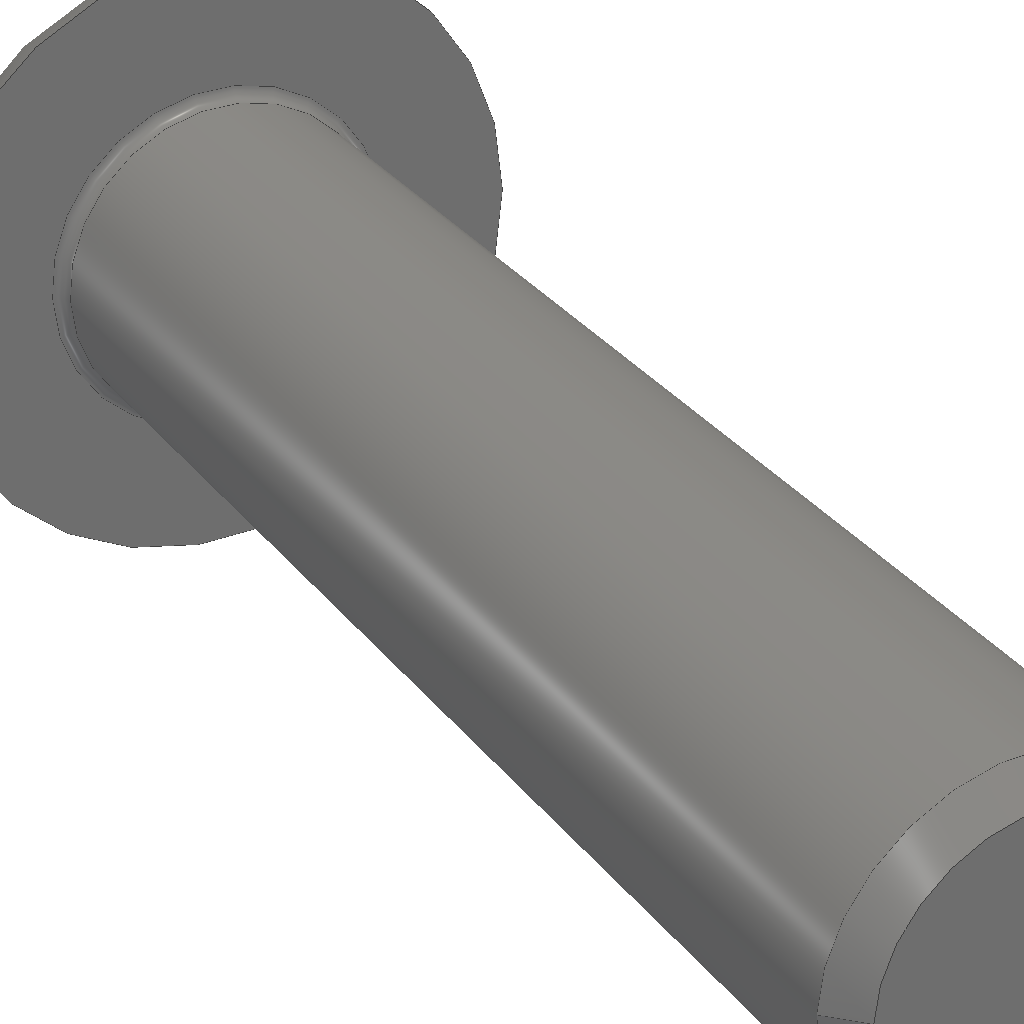
<metadata>
{"format":"step","ext":"step","renderer":"f3d","projection":"perspective","resolution":1024,"background":"white","views":[{"elev":29.9,"azim":150.3,"up":"+Y"}]}
</metadata>
<code>
ISO-10303-21;
DATA;
#1=SHAPE_REPRESENTATION_RELATIONSHIP('','',#301,#2);
#2=ADVANCED_BREP_SHAPE_REPRESENTATION('',(#299),#508);
#3=VERTEX_LOOP('',#189);
#4=CONICAL_SURFACE('',#333,0.0015,1.222);
#5=CONICAL_SURFACE('',#334,0.002067,0.7854);
#6=SPHERICAL_SURFACE('',#322,0.005009);
#7=CYLINDRICAL_SURFACE('',#318,0.0025);
#8=TOROIDAL_SURFACE('',#315,0.0027,0.0002);
#9=LINE('',#430,#33);
#10=LINE('',#432,#34);
#11=LINE('',#436,#35);
#12=LINE('',#438,#36);
#13=LINE('',#442,#37);
#14=LINE('',#444,#38);
#15=LINE('',#448,#39);
#16=LINE('',#450,#40);
#17=LINE('',#454,#41);
#18=LINE('',#456,#42);
#19=LINE('',#460,#43);
#20=LINE('',#463,#44);
#21=LINE('',#465,#45);
#22=LINE('',#467,#46);
#23=LINE('',#469,#47);
#24=LINE('',#471,#48);
#25=LINE('',#488,#49);
#26=LINE('',#489,#50);
#27=LINE('',#491,#51);
#28=LINE('',#493,#52);
#29=LINE('',#495,#53);
#30=LINE('',#497,#54);
#31=LINE('',#499,#55);
#32=LINE('',#501,#56);
#33=VECTOR('',#341,1);
#34=VECTOR('',#342,1);
#35=VECTOR('',#347,1);
#36=VECTOR('',#348,1);
#37=VECTOR('',#353,1);
#38=VECTOR('',#354,1);
#39=VECTOR('',#359,1);
#40=VECTOR('',#360,1);
#41=VECTOR('',#365,1);
#42=VECTOR('',#366,1);
#43=VECTOR('',#371,1);
#44=VECTOR('',#372,1);
#45=VECTOR('',#373,1);
#46=VECTOR('',#374,1);
#47=VECTOR('',#375,1);
#48=VECTOR('',#376,1);
#49=VECTOR('',#399,1);
#50=VECTOR('',#400,1);
#51=VECTOR('',#403,1);
#52=VECTOR('',#406,1);
#53=VECTOR('',#409,1);
#54=VECTOR('',#412,1);
#55=VECTOR('',#413,1);
#56=VECTOR('',#416,1);
#57=ORIENTED_EDGE('',*,*,#129,.F.);
#58=ORIENTED_EDGE('',*,*,#130,.F.);
#59=ORIENTED_EDGE('',*,*,#131,.F.);
#60=ORIENTED_EDGE('',*,*,#132,.F.);
#61=ORIENTED_EDGE('',*,*,#133,.F.);
#62=ORIENTED_EDGE('',*,*,#134,.F.);
#63=ORIENTED_EDGE('',*,*,#135,.F.);
#64=ORIENTED_EDGE('',*,*,#136,.F.);
#65=ORIENTED_EDGE('',*,*,#137,.F.);
#66=ORIENTED_EDGE('',*,*,#138,.F.);
#67=ORIENTED_EDGE('',*,*,#139,.F.);
#68=ORIENTED_EDGE('',*,*,#140,.F.);
#69=ORIENTED_EDGE('',*,*,#141,.F.);
#70=ORIENTED_EDGE('',*,*,#142,.F.);
#71=ORIENTED_EDGE('',*,*,#143,.F.);
#72=ORIENTED_EDGE('',*,*,#144,.F.);
#73=ORIENTED_EDGE('',*,*,#145,.T.);
#74=ORIENTED_EDGE('',*,*,#146,.T.);
#75=ORIENTED_EDGE('',*,*,#147,.T.);
#76=ORIENTED_EDGE('',*,*,#148,.T.);
#77=ORIENTED_EDGE('',*,*,#149,.T.);
#78=ORIENTED_EDGE('',*,*,#150,.T.);
#79=ORIENTED_EDGE('',*,*,#151,.T.);
#80=ORIENTED_EDGE('',*,*,#152,.F.);
#81=ORIENTED_EDGE('',*,*,#153,.T.);
#82=ORIENTED_EDGE('',*,*,#152,.T.);
#83=ORIENTED_EDGE('',*,*,#154,.T.);
#84=ORIENTED_EDGE('',*,*,#155,.F.);
#85=ORIENTED_EDGE('',*,*,#144,.T.);
#86=ORIENTED_EDGE('',*,*,#155,.T.);
#87=ORIENTED_EDGE('',*,*,#151,.F.);
#88=ORIENTED_EDGE('',*,*,#145,.F.);
#89=ORIENTED_EDGE('',*,*,#156,.F.);
#90=ORIENTED_EDGE('',*,*,#133,.T.);
#91=ORIENTED_EDGE('',*,*,#131,.T.);
#92=ORIENTED_EDGE('',*,*,#157,.T.);
#93=ORIENTED_EDGE('',*,*,#150,.F.);
#94=ORIENTED_EDGE('',*,*,#158,.F.);
#95=ORIENTED_EDGE('',*,*,#136,.T.);
#96=ORIENTED_EDGE('',*,*,#134,.T.);
#97=ORIENTED_EDGE('',*,*,#156,.T.);
#98=ORIENTED_EDGE('',*,*,#149,.F.);
#99=ORIENTED_EDGE('',*,*,#159,.F.);
#100=ORIENTED_EDGE('',*,*,#139,.T.);
#101=ORIENTED_EDGE('',*,*,#137,.T.);
#102=ORIENTED_EDGE('',*,*,#158,.T.);
#103=ORIENTED_EDGE('',*,*,#148,.F.);
#104=ORIENTED_EDGE('',*,*,#160,.F.);
#105=ORIENTED_EDGE('',*,*,#142,.T.);
#106=ORIENTED_EDGE('',*,*,#140,.T.);
#107=ORIENTED_EDGE('',*,*,#159,.T.);
#108=ORIENTED_EDGE('',*,*,#147,.F.);
#109=ORIENTED_EDGE('',*,*,#161,.F.);
#110=ORIENTED_EDGE('',*,*,#162,.T.);
#111=ORIENTED_EDGE('',*,*,#143,.T.);
#112=ORIENTED_EDGE('',*,*,#160,.T.);
#113=ORIENTED_EDGE('',*,*,#146,.F.);
#114=ORIENTED_EDGE('',*,*,#157,.F.);
#115=ORIENTED_EDGE('',*,*,#130,.T.);
#116=ORIENTED_EDGE('',*,*,#163,.T.);
#117=ORIENTED_EDGE('',*,*,#161,.T.);
#118=ORIENTED_EDGE('',*,*,#164,.F.);
#119=ORIENTED_EDGE('',*,*,#162,.F.);
#120=ORIENTED_EDGE('',*,*,#163,.F.);
#121=ORIENTED_EDGE('',*,*,#129,.T.);
#122=ORIENTED_EDGE('',*,*,#132,.T.);
#123=ORIENTED_EDGE('',*,*,#135,.T.);
#124=ORIENTED_EDGE('',*,*,#138,.T.);
#125=ORIENTED_EDGE('',*,*,#141,.T.);
#126=ORIENTED_EDGE('',*,*,#164,.T.);
#127=ORIENTED_EDGE('',*,*,#153,.F.);
#128=ORIENTED_EDGE('',*,*,#154,.F.);
#129=EDGE_CURVE('',#165,#166,#190,.T.);
#130=EDGE_CURVE('',#167,#165,#9,.T.);
#131=EDGE_CURVE('',#166,#167,#10,.T.);
#132=EDGE_CURVE('',#166,#168,#191,.T.);
#133=EDGE_CURVE('',#169,#166,#11,.T.);
#134=EDGE_CURVE('',#168,#169,#12,.T.);
#135=EDGE_CURVE('',#168,#170,#192,.T.);
#136=EDGE_CURVE('',#171,#168,#13,.T.);
#137=EDGE_CURVE('',#170,#171,#14,.T.);
#138=EDGE_CURVE('',#170,#172,#193,.T.);
#139=EDGE_CURVE('',#173,#170,#15,.T.);
#140=EDGE_CURVE('',#172,#173,#16,.T.);
#141=EDGE_CURVE('',#172,#174,#194,.T.);
#142=EDGE_CURVE('',#175,#172,#17,.T.);
#143=EDGE_CURVE('',#174,#175,#18,.T.);
#144=EDGE_CURVE('',#176,#176,#195,.T.);
#145=EDGE_CURVE('',#177,#178,#19,.T.);
#146=EDGE_CURVE('',#178,#179,#20,.T.);
#147=EDGE_CURVE('',#179,#180,#21,.T.);
#148=EDGE_CURVE('',#180,#181,#22,.T.);
#149=EDGE_CURVE('',#181,#182,#23,.T.);
#150=EDGE_CURVE('',#182,#177,#24,.T.);
#151=EDGE_CURVE('',#183,#183,#196,.T.);
#152=EDGE_CURVE('',#184,#184,#197,.T.);
#153=EDGE_CURVE('',#185,#185,#198,.T.);
#154=EDGE_CURVE('',#186,#186,#199,.F.);
#155=EDGE_CURVE('',#187,#187,#200,.T.);
#156=EDGE_CURVE('',#169,#177,#25,.T.);
#157=EDGE_CURVE('',#167,#178,#26,.T.);
#158=EDGE_CURVE('',#171,#182,#27,.T.);
#159=EDGE_CURVE('',#173,#181,#28,.T.);
#160=EDGE_CURVE('',#175,#180,#29,.T.);
#161=EDGE_CURVE('',#188,#179,#30,.T.);
#162=EDGE_CURVE('',#188,#174,#31,.T.);
#163=EDGE_CURVE('',#165,#188,#32,.T.);
#164=EDGE_CURVE('',#174,#165,#201,.T.);
#165=VERTEX_POINT('',#428);
#166=VERTEX_POINT('',#429);
#167=VERTEX_POINT('',#431);
#168=VERTEX_POINT('',#435);
#169=VERTEX_POINT('',#437);
#170=VERTEX_POINT('',#441);
#171=VERTEX_POINT('',#443);
#172=VERTEX_POINT('',#447);
#173=VERTEX_POINT('',#449);
#174=VERTEX_POINT('',#453);
#175=VERTEX_POINT('',#455);
#176=VERTEX_POINT('',#459);
#177=VERTEX_POINT('',#461);
#178=VERTEX_POINT('',#462);
#179=VERTEX_POINT('',#464);
#180=VERTEX_POINT('',#466);
#181=VERTEX_POINT('',#468);
#182=VERTEX_POINT('',#470);
#183=VERTEX_POINT('',#474);
#184=VERTEX_POINT('',#476);
#185=VERTEX_POINT('',#479);
#186=VERTEX_POINT('',#482);
#187=VERTEX_POINT('',#485);
#188=VERTEX_POINT('',#498);
#189=VERTEX_POINT('',#505);
#190=CIRCLE('',#304,0.0015);
#191=CIRCLE('',#306,0.0015);
#192=CIRCLE('',#308,0.0015);
#193=CIRCLE('',#310,0.0015);
#194=CIRCLE('',#312,0.0015);
#195=CIRCLE('',#314,0.0025);
#196=CIRCLE('',#316,0.0027);
#197=CIRCLE('',#317,0.0025);
#198=CIRCLE('',#319,0.0025);
#199=CIRCLE('',#321,0.002067);
#200=CIRCLE('',#323,0.00475);
#201=CIRCLE('',#332,0.0015);
#202=EDGE_LOOP('',(#57,#58,#59));
#203=EDGE_LOOP('',(#60,#61,#62));
#204=EDGE_LOOP('',(#63,#64,#65));
#205=EDGE_LOOP('',(#66,#67,#68));
#206=EDGE_LOOP('',(#69,#70,#71));
#207=EDGE_LOOP('',(#72));
#208=EDGE_LOOP('',(#73,#74,#75,#76,#77,#78));
#209=EDGE_LOOP('',(#79));
#210=EDGE_LOOP('',(#80));
#211=EDGE_LOOP('',(#81));
#212=EDGE_LOOP('',(#82));
#213=EDGE_LOOP('',(#83));
#214=EDGE_LOOP('',(#84));
#215=EDGE_LOOP('',(#85));
#216=EDGE_LOOP('',(#86));
#217=EDGE_LOOP('',(#87));
#218=EDGE_LOOP('',(#88,#89,#90,#91,#92));
#219=EDGE_LOOP('',(#93,#94,#95,#96,#97));
#220=EDGE_LOOP('',(#98,#99,#100,#101,#102));
#221=EDGE_LOOP('',(#103,#104,#105,#106,#107));
#222=EDGE_LOOP('',(#108,#109,#110,#111,#112));
#223=EDGE_LOOP('',(#113,#114,#115,#116,#117));
#224=EDGE_LOOP('',(#118,#119,#120));
#225=EDGE_LOOP('',(#121,#122,#123,#124,#125,#126));
#226=EDGE_LOOP('',(#127));
#227=EDGE_LOOP('',(#128));
#228=FACE_BOUND('',#202,.T.);
#229=FACE_BOUND('',#203,.T.);
#230=FACE_BOUND('',#204,.T.);
#231=FACE_BOUND('',#205,.T.);
#232=FACE_BOUND('',#206,.T.);
#233=FACE_BOUND('',#207,.T.);
#234=FACE_BOUND('',#208,.T.);
#235=FACE_BOUND('',#209,.T.);
#236=FACE_BOUND('',#210,.T.);
#237=FACE_BOUND('',#211,.T.);
#238=FACE_BOUND('',#212,.T.);
#239=FACE_BOUND('',#213,.T.);
#240=FACE_BOUND('',#214,.T.);
#241=FACE_BOUND('',#215,.T.);
#242=FACE_BOUND('',#216,.T.);
#243=FACE_BOUND('',#217,.T.);
#244=FACE_BOUND('',#218,.T.);
#245=FACE_BOUND('',#219,.T.);
#246=FACE_BOUND('',#220,.T.);
#247=FACE_BOUND('',#221,.T.);
#248=FACE_BOUND('',#222,.T.);
#249=FACE_BOUND('',#223,.T.);
#250=FACE_BOUND('',#224,.T.);
#251=FACE_BOUND('',#3,.T.);
#252=FACE_BOUND('',#225,.T.);
#253=FACE_BOUND('',#226,.T.);
#254=FACE_BOUND('',#227,.T.);
#255=PLANE('',#303);
#256=PLANE('',#305);
#257=PLANE('',#307);
#258=PLANE('',#309);
#259=PLANE('',#311);
#260=PLANE('',#313);
#261=PLANE('',#320);
#262=PLANE('',#324);
#263=PLANE('',#325);
#264=PLANE('',#326);
#265=PLANE('',#327);
#266=PLANE('',#328);
#267=PLANE('',#329);
#268=PLANE('',#330);
#269=PLANE('',#331);
#270=ADVANCED_FACE('',(#228),#255,.T.);
#271=ADVANCED_FACE('',(#229),#256,.T.);
#272=ADVANCED_FACE('',(#230),#257,.T.);
#273=ADVANCED_FACE('',(#231),#258,.T.);
#274=ADVANCED_FACE('',(#232),#259,.T.);
#275=ADVANCED_FACE('',(#233,#234),#260,.F.);
#276=ADVANCED_FACE('',(#235,#236),#8,.F.);
#277=ADVANCED_FACE('',(#237,#238),#7,.T.);
#278=ADVANCED_FACE('',(#239),#261,.F.);
#279=ADVANCED_FACE('',(#240,#241),#6,.T.);
#280=ADVANCED_FACE('',(#242,#243),#262,.T.);
#281=ADVANCED_FACE('',(#244),#263,.T.);
#282=ADVANCED_FACE('',(#245),#264,.T.);
#283=ADVANCED_FACE('',(#246),#265,.T.);
#284=ADVANCED_FACE('',(#247),#266,.T.);
#285=ADVANCED_FACE('',(#248),#267,.T.);
#286=ADVANCED_FACE('',(#249),#268,.T.);
#287=ADVANCED_FACE('',(#250),#269,.T.);
#288=ADVANCED_FACE('',(#251,#252),#4,.F.);
#289=ADVANCED_FACE('',(#253,#254),#5,.T.);
#290=CLOSED_SHELL('',(#270,#271,#272,#273,#274,#275,#276,#277,#278,#279,
#280,#281,#282,#283,#284,#285,#286,#287,#288,#289));
#291=STYLED_ITEM('',(#292),#299);
#292=PRESENTATION_STYLE_ASSIGNMENT((#293));
#293=SURFACE_STYLE_USAGE(.BOTH.,#294);
#294=SURFACE_SIDE_STYLE('',(#295));
#295=SURFACE_STYLE_FILL_AREA(#296);
#296=FILL_AREA_STYLE('',(#297));
#297=FILL_AREA_STYLE_COLOUR('',#298);
#298=COLOUR_RGB('',0.6039,0.6471,0.6863);
#299=MANIFOLD_SOLID_BREP('Socket button head screw M5x0.8 x 20',#290);
#300=SHAPE_DEFINITION_REPRESENTATION(#513,#301);
#301=SHAPE_REPRESENTATION('Socket button head screw M5x0.8 x 20',(#302),
#508);
#302=AXIS2_PLACEMENT_3D('',#425,#335,#336);
#303=AXIS2_PLACEMENT_3D('',#426,#337,#338);
#304=AXIS2_PLACEMENT_3D('',#427,#339,#340);
#305=AXIS2_PLACEMENT_3D('',#433,#343,#344);
#306=AXIS2_PLACEMENT_3D('',#434,#345,#346);
#307=AXIS2_PLACEMENT_3D('',#439,#349,#350);
#308=AXIS2_PLACEMENT_3D('',#440,#351,#352);
#309=AXIS2_PLACEMENT_3D('',#445,#355,#356);
#310=AXIS2_PLACEMENT_3D('',#446,#357,#358);
#311=AXIS2_PLACEMENT_3D('',#451,#361,#362);
#312=AXIS2_PLACEMENT_3D('',#452,#363,#364);
#313=AXIS2_PLACEMENT_3D('',#457,#367,#368);
#314=AXIS2_PLACEMENT_3D('',#458,#369,#370);
#315=AXIS2_PLACEMENT_3D('',#472,#377,#378);
#316=AXIS2_PLACEMENT_3D('',#473,#379,#380);
#317=AXIS2_PLACEMENT_3D('',#475,#381,#382);
#318=AXIS2_PLACEMENT_3D('',#477,#383,#384);
#319=AXIS2_PLACEMENT_3D('',#478,#385,#386);
#320=AXIS2_PLACEMENT_3D('',#480,#387,#388);
#321=AXIS2_PLACEMENT_3D('',#481,#389,#390);
#322=AXIS2_PLACEMENT_3D('',#483,#391,#392);
#323=AXIS2_PLACEMENT_3D('',#484,#393,#394);
#324=AXIS2_PLACEMENT_3D('',#486,#395,#396);
#325=AXIS2_PLACEMENT_3D('',#487,#397,#398);
#326=AXIS2_PLACEMENT_3D('',#490,#401,#402);
#327=AXIS2_PLACEMENT_3D('',#492,#404,#405);
#328=AXIS2_PLACEMENT_3D('',#494,#407,#408);
#329=AXIS2_PLACEMENT_3D('',#496,#410,#411);
#330=AXIS2_PLACEMENT_3D('',#500,#414,#415);
#331=AXIS2_PLACEMENT_3D('',#502,#417,#418);
#332=AXIS2_PLACEMENT_3D('',#503,#419,#420);
#333=AXIS2_PLACEMENT_3D('',#504,#421,#422);
#334=AXIS2_PLACEMENT_3D('',#506,#423,#424);
#335=DIRECTION('',(0,0,1));
#336=DIRECTION('',(1,0,0));
#337=DIRECTION('',(0,0,1));
#338=DIRECTION('',(1,0,0));
#339=DIRECTION('',(2.156e-16,0,1));
#340=DIRECTION('',(1,0,-2.156e-16));
#341=DIRECTION('',(0,-1,0));
#342=DIRECTION('',(0.866,-0.5,0));
#343=DIRECTION('',(0,0,1));
#344=DIRECTION('',(1,0,0));
#345=DIRECTION('',(2.156e-16,0,1));
#346=DIRECTION('',(1,0,-2.156e-16));
#347=DIRECTION('',(0.866,-0.5,0));
#348=DIRECTION('',(0.866,0.5,0));
#349=DIRECTION('',(0,0,1));
#350=DIRECTION('',(1,0,0));
#351=DIRECTION('',(2.156e-16,0,1));
#352=DIRECTION('',(1,0,-2.156e-16));
#353=DIRECTION('',(0.866,0.5,0));
#354=DIRECTION('',(0,1,0));
#355=DIRECTION('',(0,0,1));
#356=DIRECTION('',(1,0,0));
#357=DIRECTION('',(2.156e-16,0,1));
#358=DIRECTION('',(1,0,-2.156e-16));
#359=DIRECTION('',(0,1,0));
#360=DIRECTION('',(-0.866,0.5,0));
#361=DIRECTION('',(0,0,1));
#362=DIRECTION('',(1,0,0));
#363=DIRECTION('',(2.156e-16,0,1));
#364=DIRECTION('',(1,0,-2.156e-16));
#365=DIRECTION('',(-0.866,0.5,0));
#366=DIRECTION('',(-0.866,-0.5,0));
#367=DIRECTION('',(0,0,-1));
#368=DIRECTION('',(-1,0,0));
#369=DIRECTION('',(0,0,-1));
#370=DIRECTION('',(-1,0,0));
#371=DIRECTION('',(0.866,-0.5,0));
#372=DIRECTION('',(0,-1,0));
#373=DIRECTION('',(-0.866,-0.5,0));
#374=DIRECTION('',(-0.866,0.5,0));
#375=DIRECTION('',(0,1,0));
#376=DIRECTION('',(0.866,0.5,0));
#377=DIRECTION('',(0,0,-1));
#378=DIRECTION('',(-1,0,0));
#379=DIRECTION('',(0,0,-1));
#380=DIRECTION('',(-1,0,0));
#381=DIRECTION('',(0,0,-1));
#382=DIRECTION('',(-1,0,0));
#383=DIRECTION('',(0,0,-1));
#384=DIRECTION('',(-1,0,0));
#385=DIRECTION('',(0,0,1));
#386=DIRECTION('',(1,0,0));
#387=DIRECTION('',(0,0,1));
#388=DIRECTION('',(1,0,0));
#389=DIRECTION('',(0,0,1));
#390=DIRECTION('',(1,0,0));
#391=DIRECTION('',(0,0,-1));
#392=DIRECTION('',(-1,0,0));
#393=DIRECTION('',(0,0,-1));
#394=DIRECTION('',(-1,0,0));
#395=DIRECTION('',(0,0,-1));
#396=DIRECTION('',(-1,0,0));
#397=DIRECTION('',(-0.5,-0.866,0));
#398=DIRECTION('',(0.866,-0.5,0));
#399=DIRECTION('',(0,0,1));
#400=DIRECTION('',(0,0,1));
#401=DIRECTION('',(0.5,-0.866,0));
#402=DIRECTION('',(0.866,0.5,0));
#403=DIRECTION('',(0,0,1));
#404=DIRECTION('',(1,0,0));
#405=DIRECTION('',(0,0,-1));
#406=DIRECTION('',(0,0,1));
#407=DIRECTION('',(0.5,0.866,0));
#408=DIRECTION('',(-0.866,0.5,0));
#409=DIRECTION('',(0,0,1));
#410=DIRECTION('',(-0.5,0.866,0));
#411=DIRECTION('',(-0.866,-0.5,0));
#412=DIRECTION('',(0,0,1));
#413=DIRECTION('',(-0.866,-0.5,0));
#414=DIRECTION('',(-1,0,0));
#415=DIRECTION('',(0,0,1));
#416=DIRECTION('',(0,-1,0));
#417=DIRECTION('',(0,0,1));
#418=DIRECTION('',(1,0,0));
#419=DIRECTION('',(2.156e-16,0,1));
#420=DIRECTION('',(1,0,-2.156e-16));
#421=DIRECTION('',(2.156e-16,0,1));
#422=DIRECTION('',(1,0,-2.156e-16));
#423=DIRECTION('',(0,0,1));
#424=DIRECTION('',(1,0,0));
#425=CARTESIAN_POINT('',(0,0,0));
#426=CARTESIAN_POINT('',(0,0,-0.00156));
#427=CARTESIAN_POINT('',(-1.121e-19,0,-0.00156));
#428=CARTESIAN_POINT('',(0.0015,0,-0.00156));
#429=CARTESIAN_POINT('',(0.00075,0.001299,-0.00156));
#430=CARTESIAN_POINT('',(0.0015,0,-0.00156));
#431=CARTESIAN_POINT('',(0.0015,0.000866,-0.00156));
#432=CARTESIAN_POINT('',(0.00075,0.001299,-0.00156));
#433=CARTESIAN_POINT('',(0,0,-0.00156));
#434=CARTESIAN_POINT('',(-1.121e-19,0,-0.00156));
#435=CARTESIAN_POINT('',(-0.00075,0.001299,-0.00156));
#436=CARTESIAN_POINT('',(0.00075,0.001299,-0.00156));
#437=CARTESIAN_POINT('',(4.337e-19,0.001732,-0.00156));
#438=CARTESIAN_POINT('',(-0.00075,0.001299,-0.00156));
#439=CARTESIAN_POINT('',(0,0,-0.00156));
#440=CARTESIAN_POINT('',(-1.121e-19,0,-0.00156));
#441=CARTESIAN_POINT('',(-0.0015,0,-0.00156));
#442=CARTESIAN_POINT('',(-0.00075,0.001299,-0.00156));
#443=CARTESIAN_POINT('',(-0.0015,0.000866,-0.00156));
#444=CARTESIAN_POINT('',(-0.0015,-5.286e-19,-0.00156));
#445=CARTESIAN_POINT('',(0,0,-0.00156));
#446=CARTESIAN_POINT('',(-1.121e-19,0,-0.00156));
#447=CARTESIAN_POINT('',(-0.00075,-0.001299,-0.00156));
#448=CARTESIAN_POINT('',(-0.0015,-5.286e-19,-0.00156));
#449=CARTESIAN_POINT('',(-0.0015,-0.000866,-0.00156));
#450=CARTESIAN_POINT('',(-0.00075,-0.001299,-0.00156));
#451=CARTESIAN_POINT('',(0,0,-0.00156));
#452=CARTESIAN_POINT('',(-1.121e-19,0,-0.00156));
#453=CARTESIAN_POINT('',(0.00075,-0.001299,-0.00156));
#454=CARTESIAN_POINT('',(-0.00075,-0.001299,-0.00156));
#455=CARTESIAN_POINT('',(9.758e-19,-0.001732,-0.00156));
#456=CARTESIAN_POINT('',(0.00075,-0.001299,-0.00156));
#457=CARTESIAN_POINT('',(-0.00065,0,0));
#458=CARTESIAN_POINT('',(0,0,0));
#459=CARTESIAN_POINT('',(-0.0025,0,0));
#460=CARTESIAN_POINT('',(0.00075,0.001299,0));
#461=CARTESIAN_POINT('',(4.337e-19,0.001732,0));
#462=CARTESIAN_POINT('',(0.0015,0.000866,0));
#463=CARTESIAN_POINT('',(0.0015,0,0));
#464=CARTESIAN_POINT('',(0.0015,-0.000866,0));
#465=CARTESIAN_POINT('',(0.00075,-0.001299,0));
#466=CARTESIAN_POINT('',(9.758e-19,-0.001732,0));
#467=CARTESIAN_POINT('',(-0.00075,-0.001299,0));
#468=CARTESIAN_POINT('',(-0.0015,-0.000866,0));
#469=CARTESIAN_POINT('',(-0.0015,-5.286e-19,0));
#470=CARTESIAN_POINT('',(-0.0015,0.000866,0));
#471=CARTESIAN_POINT('',(-0.00075,0.001299,0));
#472=CARTESIAN_POINT('',(0,0,-0.00295));
#473=CARTESIAN_POINT('',(0,0,-0.00275));
#474=CARTESIAN_POINT('',(-0.0027,0,-0.00275));
#475=CARTESIAN_POINT('',(0,0,-0.00295));
#476=CARTESIAN_POINT('',(-0.0025,0,-0.00295));
#477=CARTESIAN_POINT('',(0,0,0.001272));
#478=CARTESIAN_POINT('',(0,0,-0.02232));
#479=CARTESIAN_POINT('',(0.0025,0,-0.02232));
#480=CARTESIAN_POINT('',(-0.0008708,0,-0.02275));
#481=CARTESIAN_POINT('',(0,0,-0.02275));
#482=CARTESIAN_POINT('',(0.002067,0,-0.02275));
#483=CARTESIAN_POINT('',(-4.337e-19,0,-0.004341));
#484=CARTESIAN_POINT('',(0,0,-0.00275));
#485=CARTESIAN_POINT('',(-0.00475,0,-0.00275));
#486=CARTESIAN_POINT('',(-0.001977,0,-0.00275));
#487=CARTESIAN_POINT('',(0.00075,0.001299,-0.00156));
#488=CARTESIAN_POINT('',(4.337e-19,0.001732,-0.00156));
#489=CARTESIAN_POINT('',(0.0015,0.000866,-0.00156));
#490=CARTESIAN_POINT('',(-0.00075,0.001299,-0.00156));
#491=CARTESIAN_POINT('',(-0.0015,0.000866,-0.00156));
#492=CARTESIAN_POINT('',(-0.0015,-5.286e-19,-0.00156));
#493=CARTESIAN_POINT('',(-0.0015,-0.000866,-0.00156));
#494=CARTESIAN_POINT('',(-0.00075,-0.001299,-0.00156));
#495=CARTESIAN_POINT('',(9.758e-19,-0.001732,-0.00156));
#496=CARTESIAN_POINT('',(0.00075,-0.001299,-0.00156));
#497=CARTESIAN_POINT('',(0.0015,-0.000866,-0.00156));
#498=CARTESIAN_POINT('',(0.0015,-0.000866,-0.00156));
#499=CARTESIAN_POINT('',(0.00075,-0.001299,-0.00156));
#500=CARTESIAN_POINT('',(0.0015,0,-0.00156));
#501=CARTESIAN_POINT('',(0.0015,0,-0.00156));
#502=CARTESIAN_POINT('',(0,0,-0.00156));
#503=CARTESIAN_POINT('',(-1.121e-19,0,-0.00156));
#504=CARTESIAN_POINT('',(-1.121e-19,0,-0.00156));
#505=CARTESIAN_POINT('',(-7.589e-19,0,-0.002106));
#506=CARTESIAN_POINT('',(0,0,-0.02275));
#507=MECHANICAL_DESIGN_GEOMETRIC_PRESENTATION_REPRESENTATION('',(#291),
#508);
#508=(
GEOMETRIC_REPRESENTATION_CONTEXT(3)
GLOBAL_UNCERTAINTY_ASSIGNED_CONTEXT((#509))
GLOBAL_UNIT_ASSIGNED_CONTEXT((#512,#511,#510))
REPRESENTATION_CONTEXT('Socket button head screw M5x0.8 x 20',
'TOP_LEVEL_ASSEMBLY_PART')
);
#509=UNCERTAINTY_MEASURE_WITH_UNIT(LENGTH_MEASURE(1e-08),#512,
'DISTANCE_ACCURACY_VALUE','Maximum Tolerance applied to model');
#510=(
NAMED_UNIT(*)
SI_UNIT($,.STERADIAN.)
SOLID_ANGLE_UNIT()
);
#511=(
NAMED_UNIT(*)
PLANE_ANGLE_UNIT()
SI_UNIT($,.RADIAN.)
);
#512=(
LENGTH_UNIT()
NAMED_UNIT(*)
SI_UNIT($,.METRE.)
);
#513=PRODUCT_DEFINITION_SHAPE('','',#514);
#514=PRODUCT_DEFINITION('','',#516,#515);
#515=PRODUCT_DEFINITION_CONTEXT('',#522,'design');
#516=PRODUCT_DEFINITION_FORMATION_WITH_SPECIFIED_SOURCE('','',#518,
 .NOT_KNOWN.);
#517=PRODUCT_RELATED_PRODUCT_CATEGORY('','',(#518));
#518=PRODUCT('Socket button head screw M5x0.8 x 20',
'Socket button head screw M5x0.8 x 20',
'Socket button head screw M5x0.8 x 20',(#520));
#519=PRODUCT_CATEGORY('','');
#520=PRODUCT_CONTEXT('',#522,'mechanical');
#521=APPLICATION_PROTOCOL_DEFINITION('international standard',
'ap242_managed_model_based_3d_engineering',2011,#522);
#522=APPLICATION_CONTEXT('managed model based 3d engineering');
ENDSEC;
END-ISO-10303-21;

</code>
